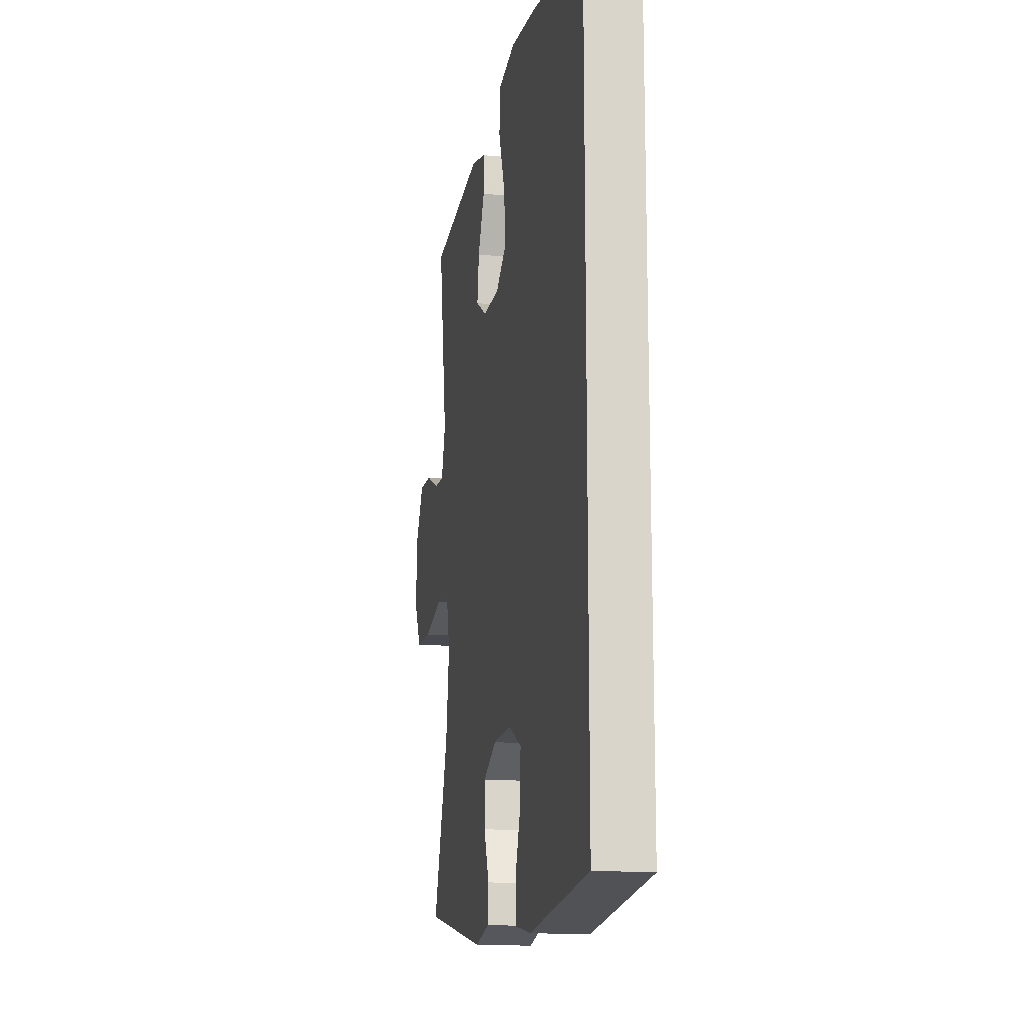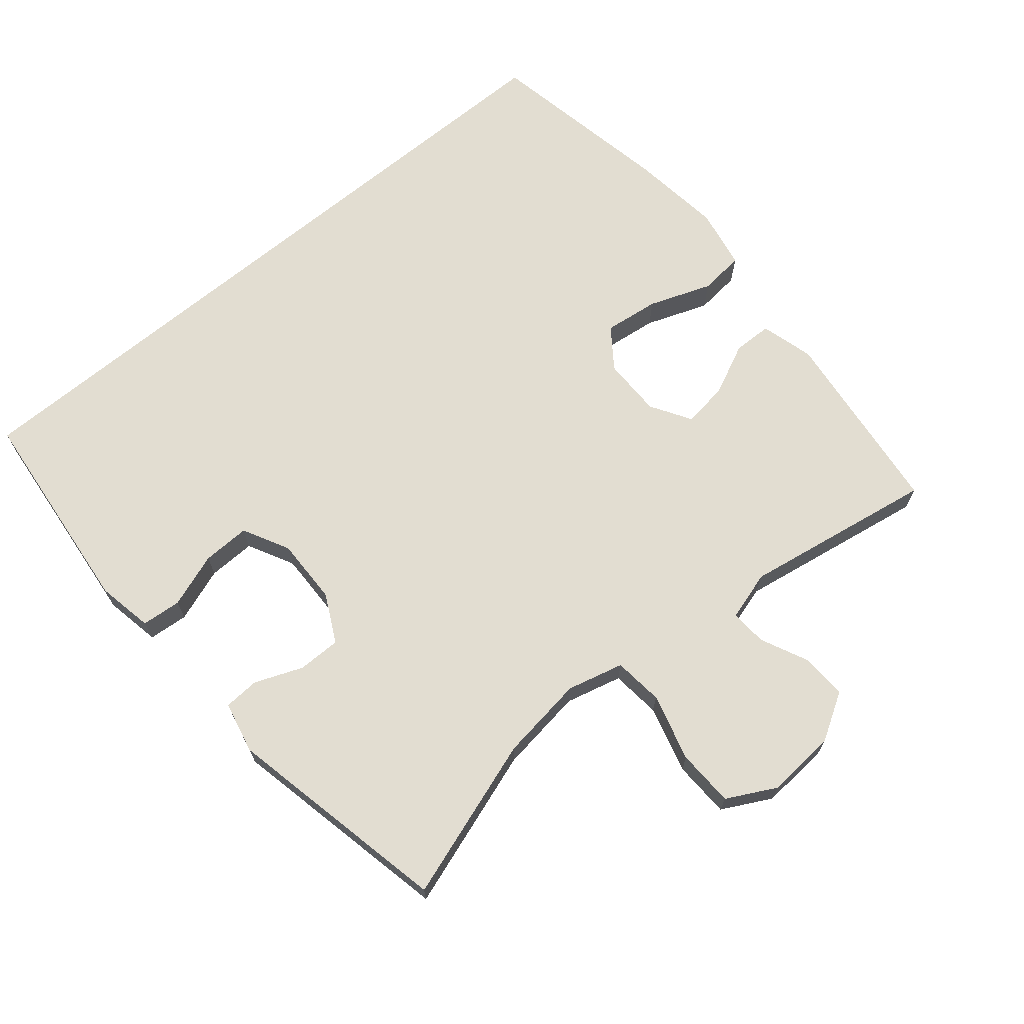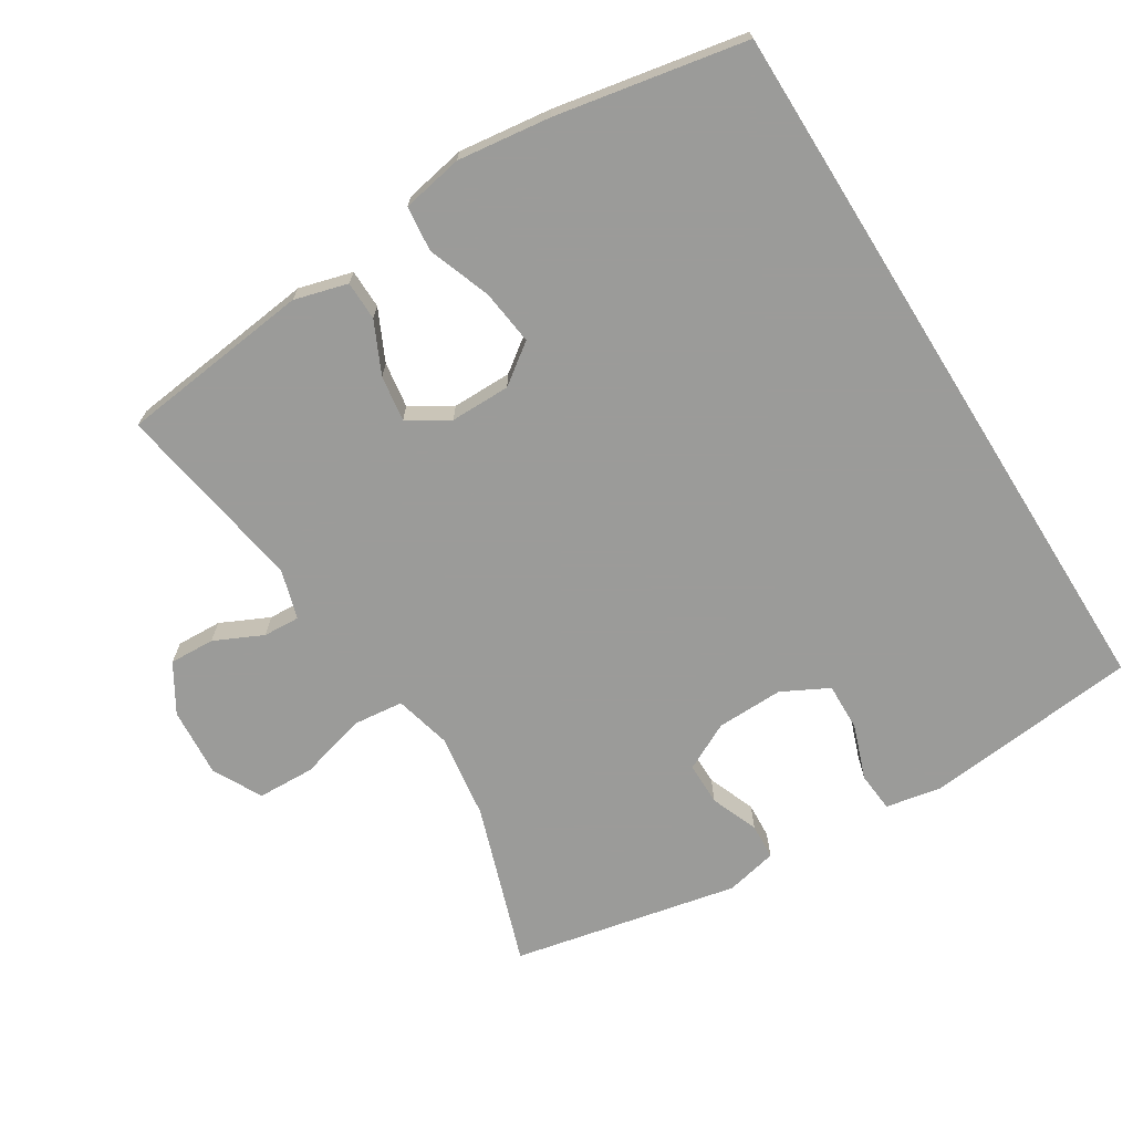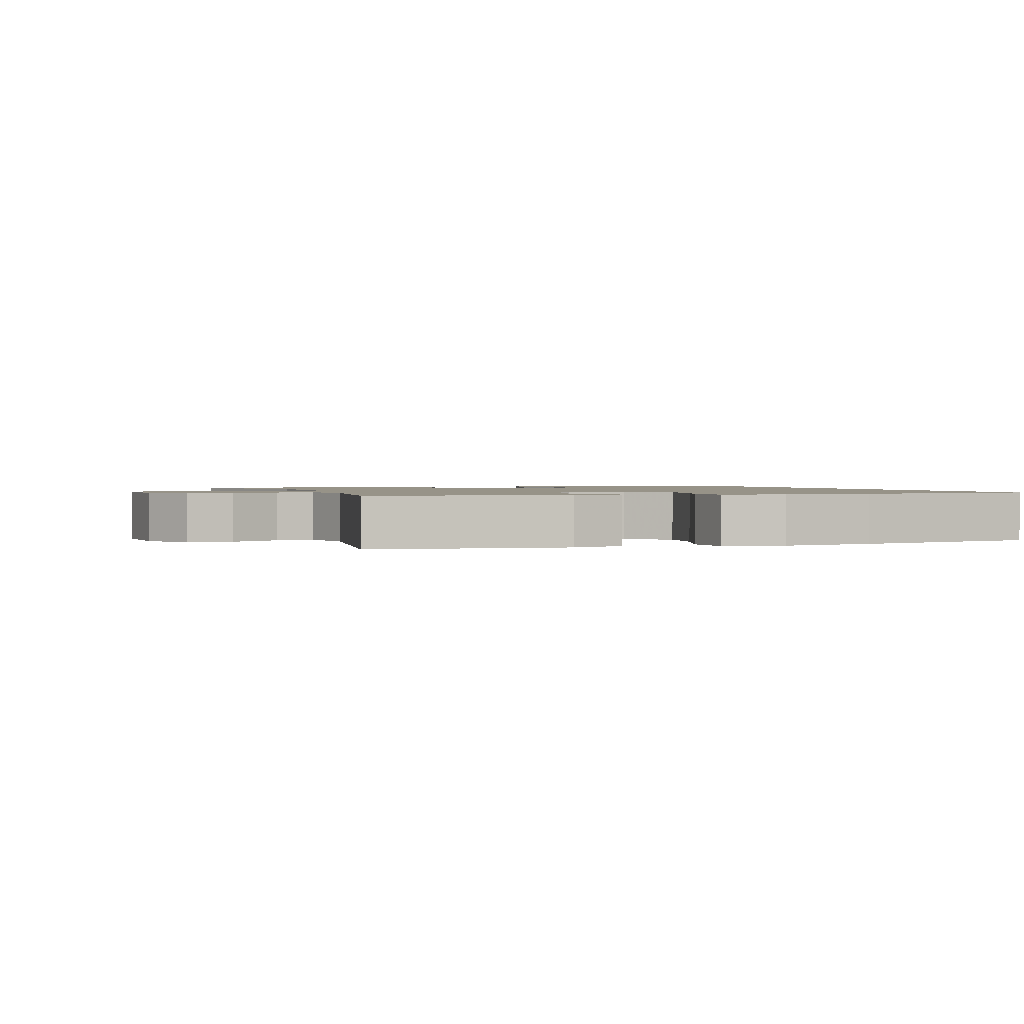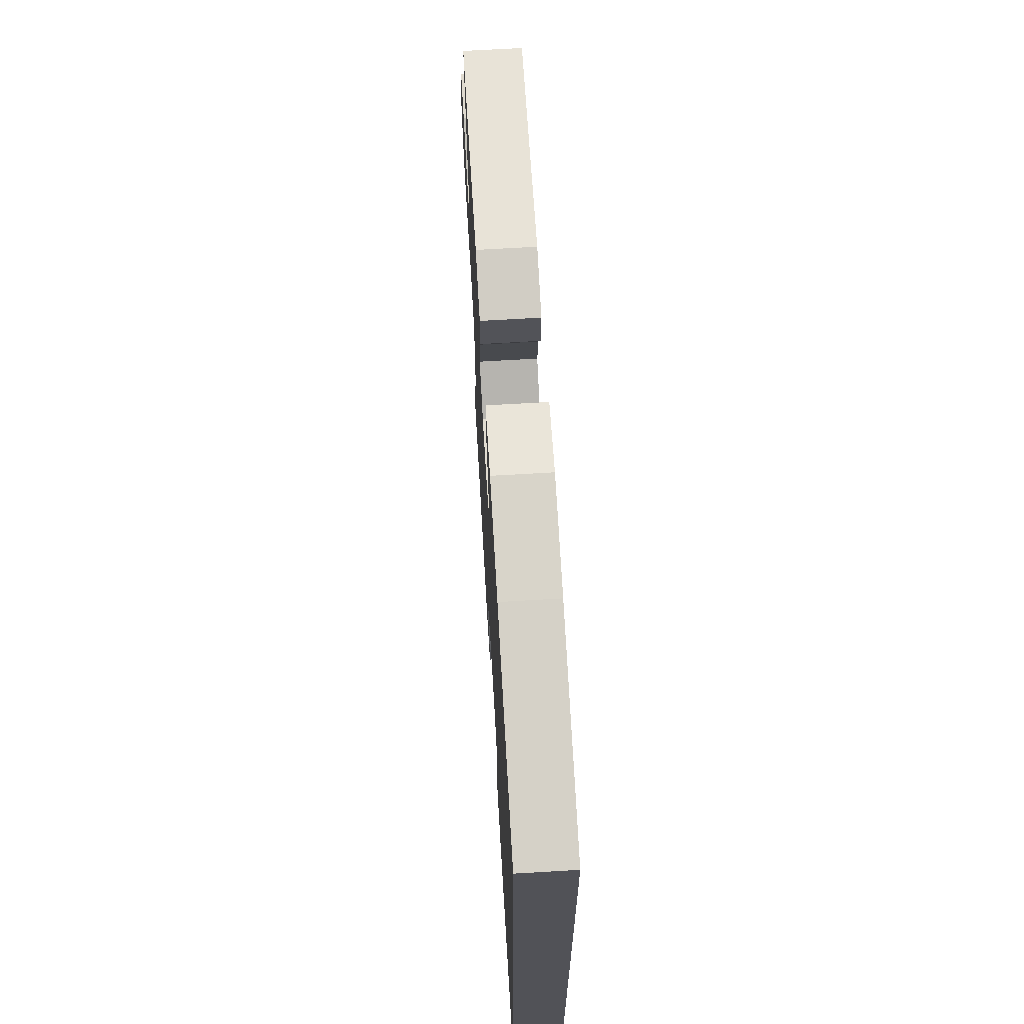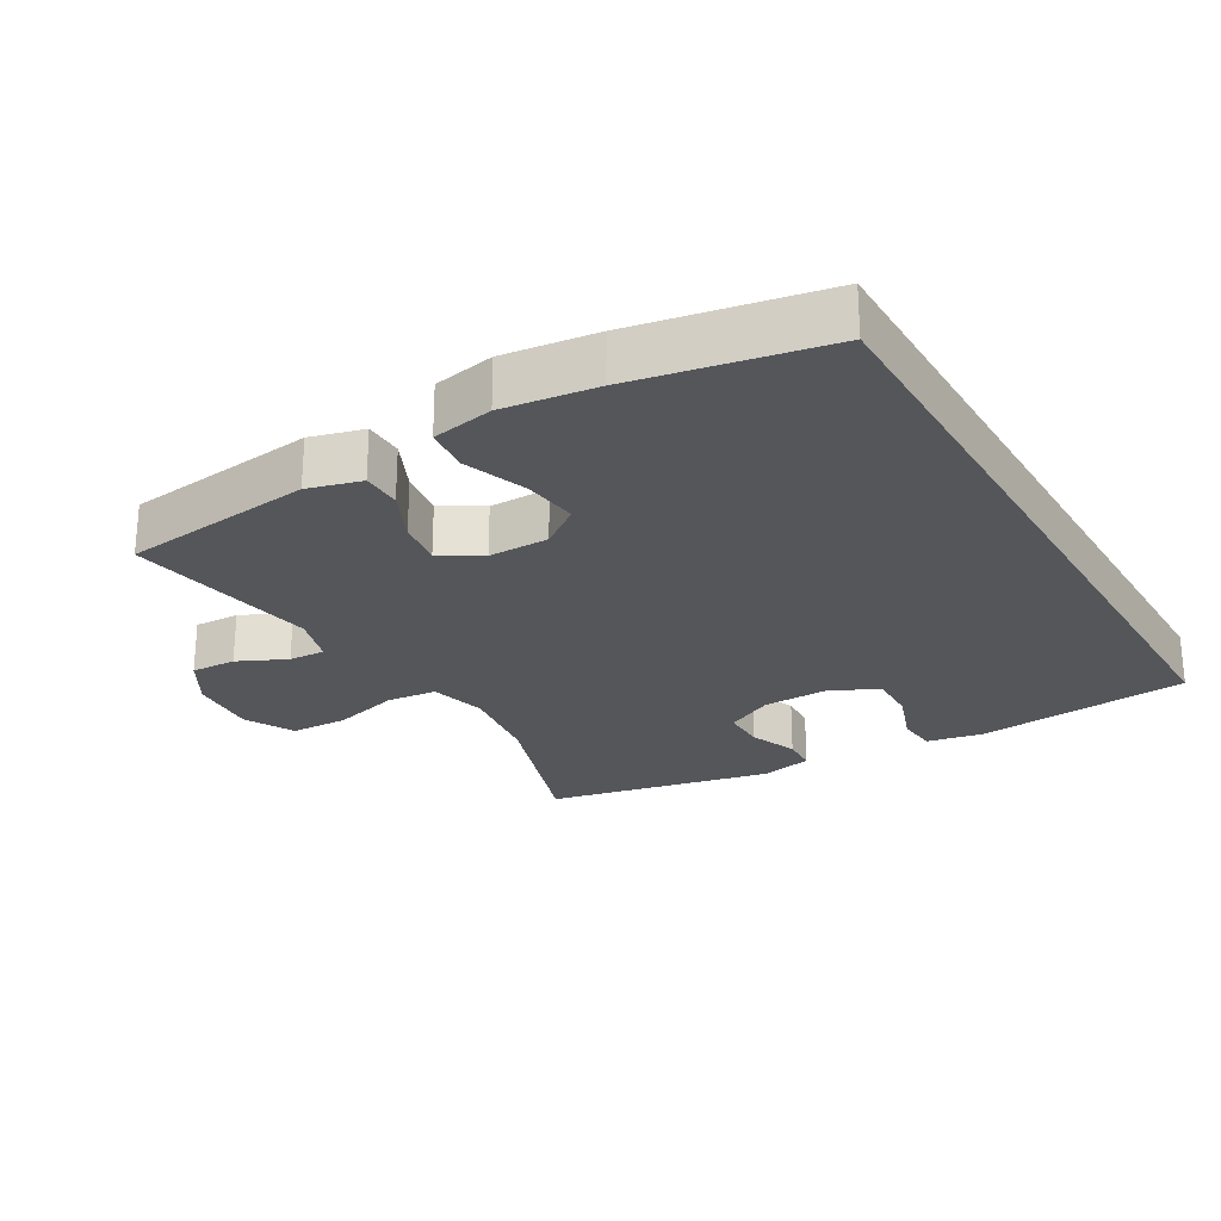
<metadata>
{"format":"obj","ext":"obj","renderer":"f3d","projection":"perspective","resolution":1024,"background":"white","views":[{"elev":-15.5,"azim":79.1,"up":"+Z"},{"elev":68.5,"azim":-129.6,"up":"+Y"},{"elev":-69.6,"azim":32.0,"up":"+Y"},{"elev":1.3,"azim":-19.6,"up":"+Y"},{"elev":68.1,"azim":86.6,"up":"+Z"},{"elev":-25.2,"azim":30.6,"up":"+Y"}]}
</metadata>
<code>
v -0.5 0.07 0.5
v -0.215 0.07 0.533
v -0.136 0.07 0.511
v -0.135 0.07 0.453
v -0.171 0.07 0.377
v -0.181 0.07 0.309
v -0.121 0.07 0.272
v -0.032 0.07 0.272
v 0.027 0.07 0.315
v 0.017 0.07 0.397
v -0.017 0.07 0.49
v -0.01 0.07 0.557
v 0.081 0.07 0.574
v 0.219 0.07 0.556
v 0.5 0.07 0.502
v 0.5 0.07 -0.559
v 0.183 0.07 -0.591
v 0.1 0.07 -0.575
v 0.095 0.07 -0.516
v 0.124 0.07 -0.435
v 0.126 0.07 -0.364
v 0.057 0.07 -0.328
v -0.042 0.07 -0.33
v -0.113 0.07 -0.366
v -0.113 0.07 -0.43
v -0.085 0.07 -0.501
v -0.088 0.07 -0.554
v -0.165 0.07 -0.571
v -0.5 0.07 -0.5
v -0.419 0.07 -0.261
v -0.401 0.07 -0.134
v -0.422 0.07 -0.05
v -0.496 0.07 -0.042
v -0.596 0.07 -0.069
v -0.681 0.07 -0.066
v -0.719 0.07 0.007
v -0.711 0.07 0.11
v -0.668 0.07 0.181
v -0.601 0.07 0.178
v -0.529 0.07 0.144
v -0.475 0.07 0.141
v -0.453 0.07 0.214
v -0.5 0 0.5
v -0.215 0 0.533
v -0.136 0 0.511
v -0.135 0 0.453
v -0.171 0 0.377
v -0.181 0 0.309
v -0.121 0 0.272
v -0.032 0 0.272
v 0.027 0 0.315
v 0.017 0 0.397
v -0.017 0 0.49
v -0.01 0 0.557
v 0.081 0 0.574
v 0.219 0 0.556
v 0.5 0 0.502
v 0.5 0 -0.559
v 0.183 0 -0.591
v 0.1 0 -0.575
v 0.095 0 -0.516
v 0.124 0 -0.435
v 0.126 0 -0.364
v 0.057 0 -0.328
v -0.042 0 -0.33
v -0.113 0 -0.366
v -0.113 0 -0.43
v -0.085 0 -0.501
v -0.088 0 -0.554
v -0.165 0 -0.571
v -0.5 0 -0.5
v -0.419 0 -0.261
v -0.401 0 -0.134
v -0.422 0 -0.05
v -0.496 0 -0.042
v -0.596 0 -0.069
v -0.681 0 -0.066
v -0.719 0 0.007
v -0.711 0 0.11
v -0.668 0 0.181
v -0.601 0 0.178
v -0.529 0 0.144
v -0.475 0 0.141
v -0.453 0 0.214
f 37 38 39 40
f 37 40 41
f 36 37 41
f 33 34 35 36
f 32 33 36 41
f 27 28 29 30
f 25 26 27 30
f 24 25 30 31
f 23 24 31 32
f 17 18 19 20
f 17 20 21
f 16 17 21
f 15 16 21 22
f 10 11 12 13
f 9 10 13 14
f 2 3 4 5
f 42 1 2 5
f 42 5 6
f 41 42 6 7
f 32 41 7 8
f 23 32 8 9
f 15 22 23
f 9 14 15 23
f 82 81 80 79
f 83 82 79
f 83 79 78
f 78 77 76 75
f 83 78 75 74
f 72 71 70 69
f 72 69 68 67
f 73 72 67 66
f 74 73 66 65
f 62 61 60 59
f 63 62 59
f 63 59 58
f 64 63 58 57
f 55 54 53 52
f 56 55 52 51
f 47 46 45 44
f 47 44 43 84
f 48 47 84
f 49 48 84 83
f 50 49 83 74
f 51 50 74 65
f 65 64 57
f 65 57 56 51
f 1 43 44 2
f 2 44 45 3
f 3 45 46 4
f 4 46 47 5
f 5 47 48 6
f 6 48 49 7
f 7 49 50 8
f 8 50 51 9
f 9 51 52 10
f 10 52 53 11
f 11 53 54 12
f 12 54 55 13
f 13 55 56 14
f 14 56 57 15
f 15 57 58 16
f 16 58 59 17
f 17 59 60 18
f 18 60 61 19
f 19 61 62 20
f 20 62 63 21
f 21 63 64 22
f 22 64 65 23
f 23 65 66 24
f 24 66 67 25
f 25 67 68 26
f 26 68 69 27
f 27 69 70 28
f 28 70 71 29
f 29 71 72 30
f 30 72 73 31
f 31 73 74 32
f 32 74 75 33
f 33 75 76 34
f 34 76 77 35
f 35 77 78 36
f 36 78 79 37
f 37 79 80 38
f 38 80 81 39
f 39 81 82 40
f 40 82 83 41
f 41 83 84 42
f 42 84 43 1

</code>
